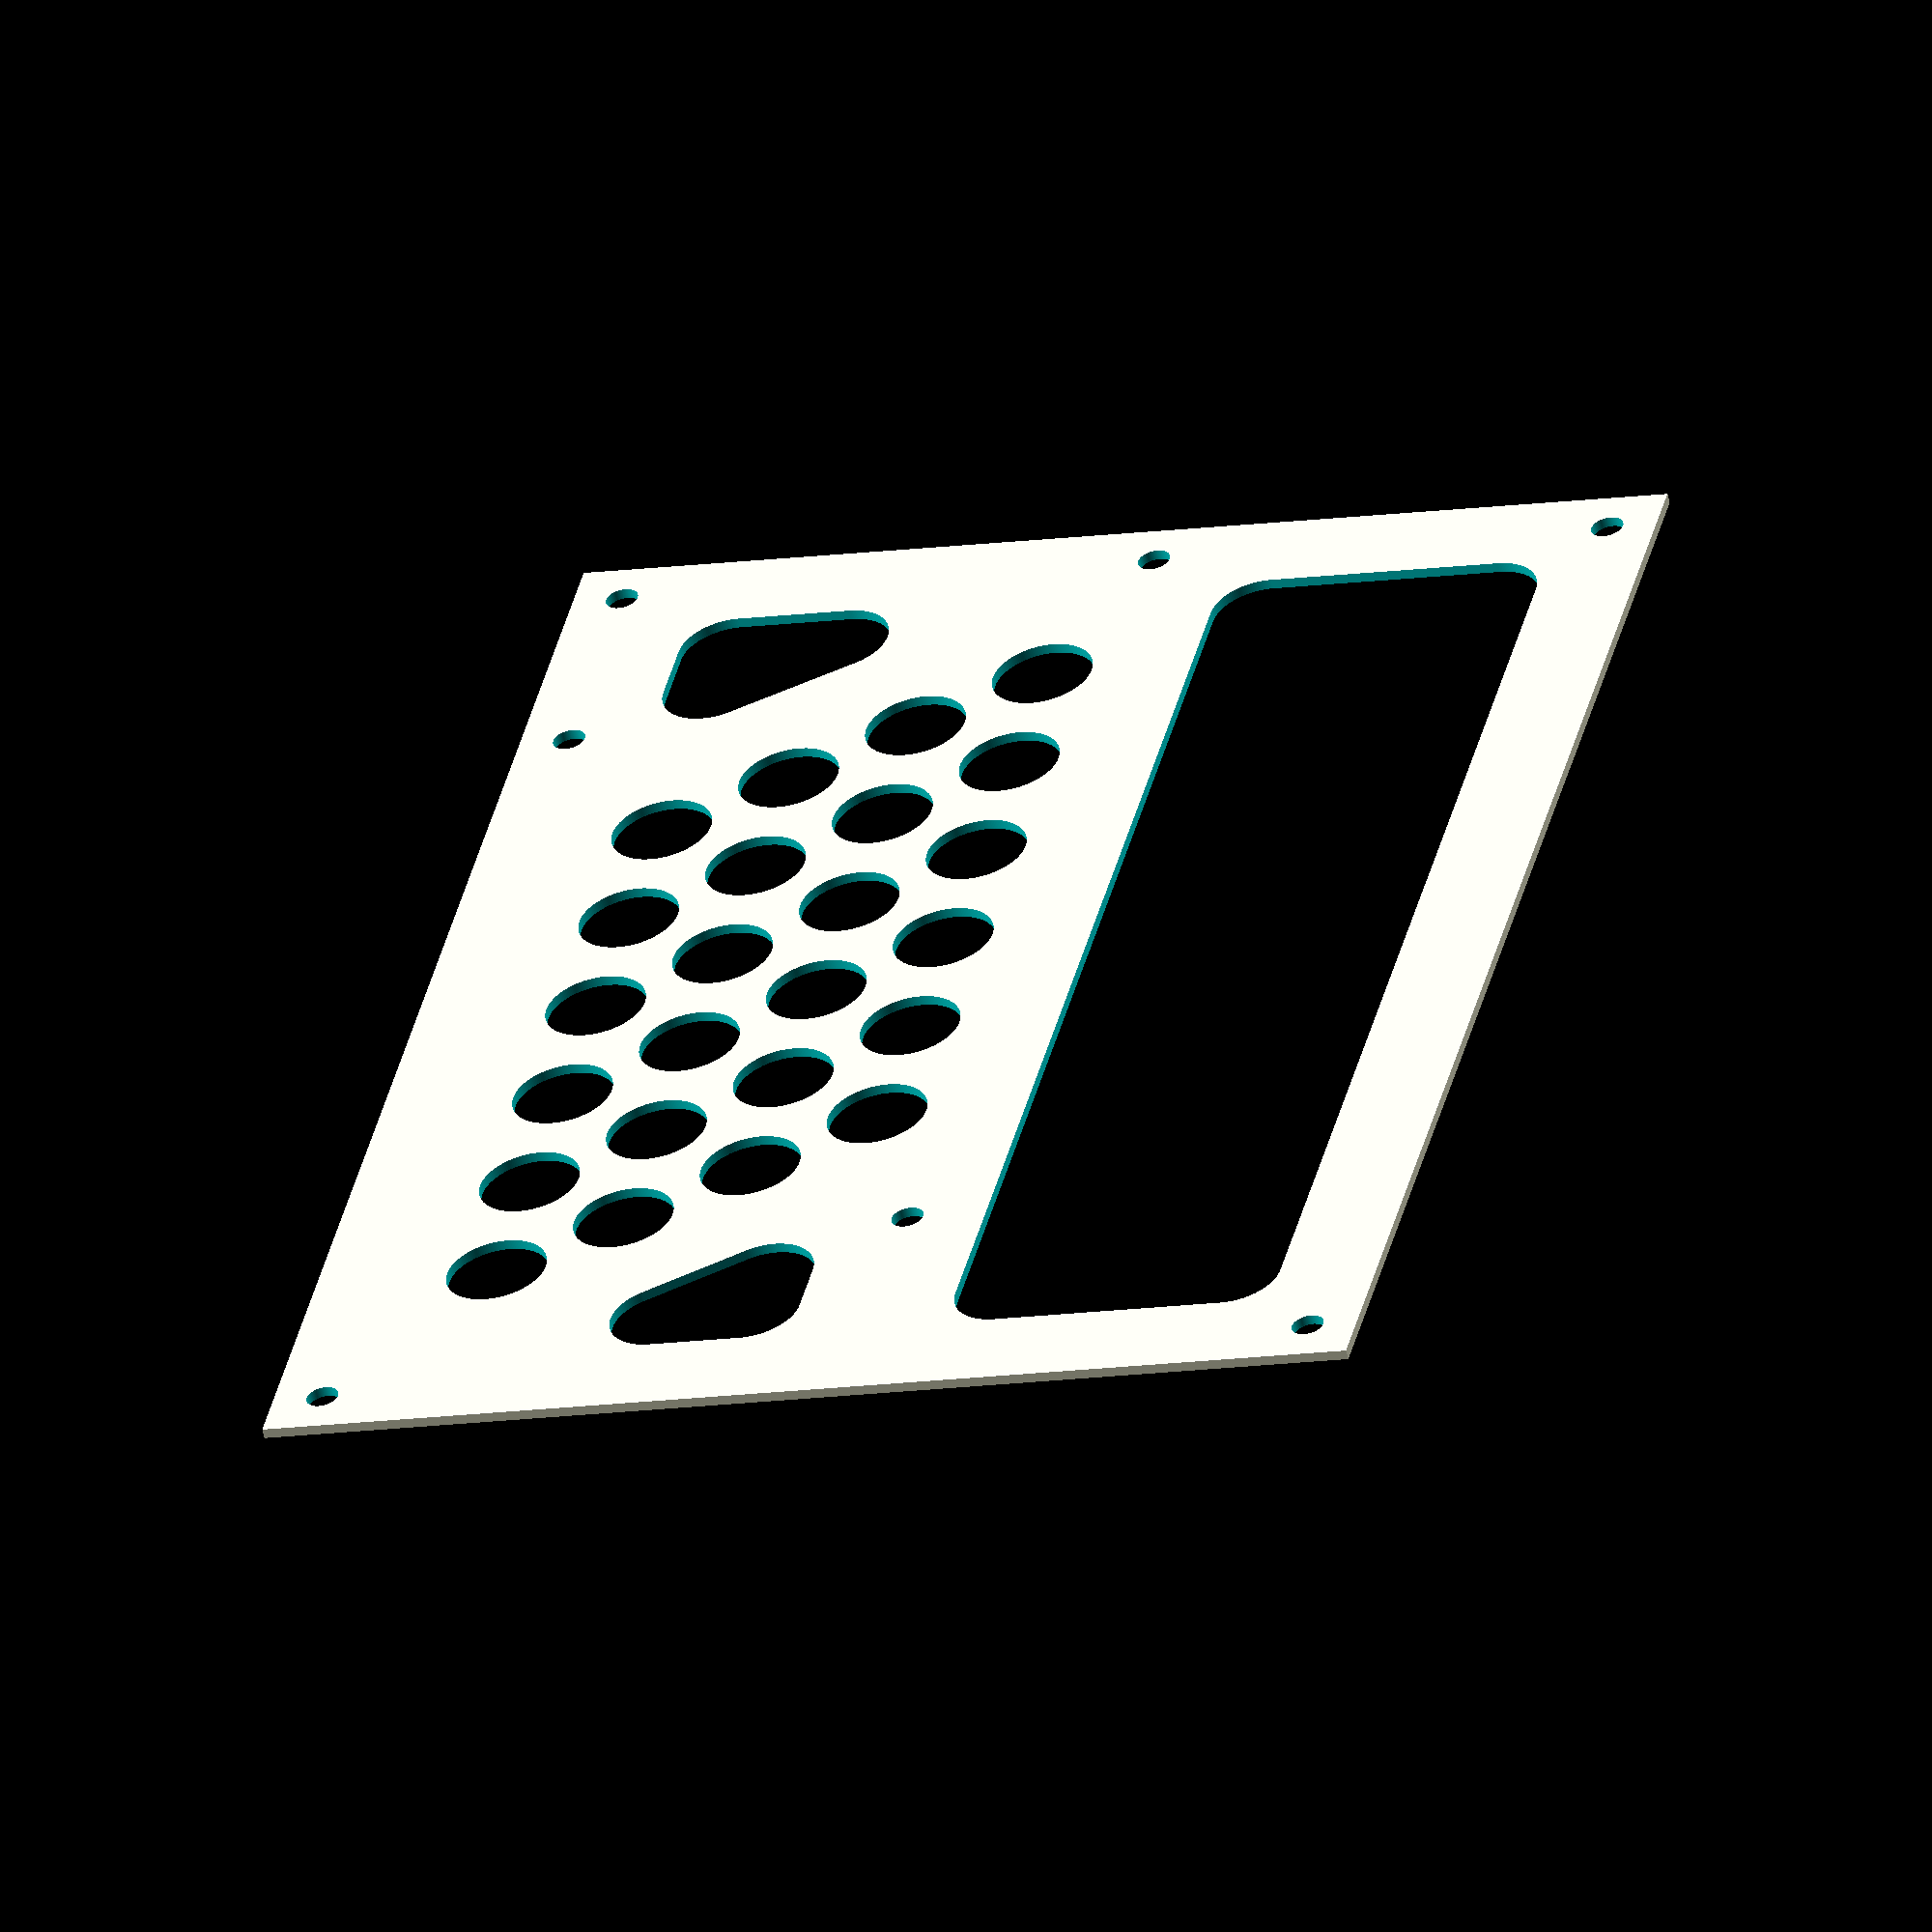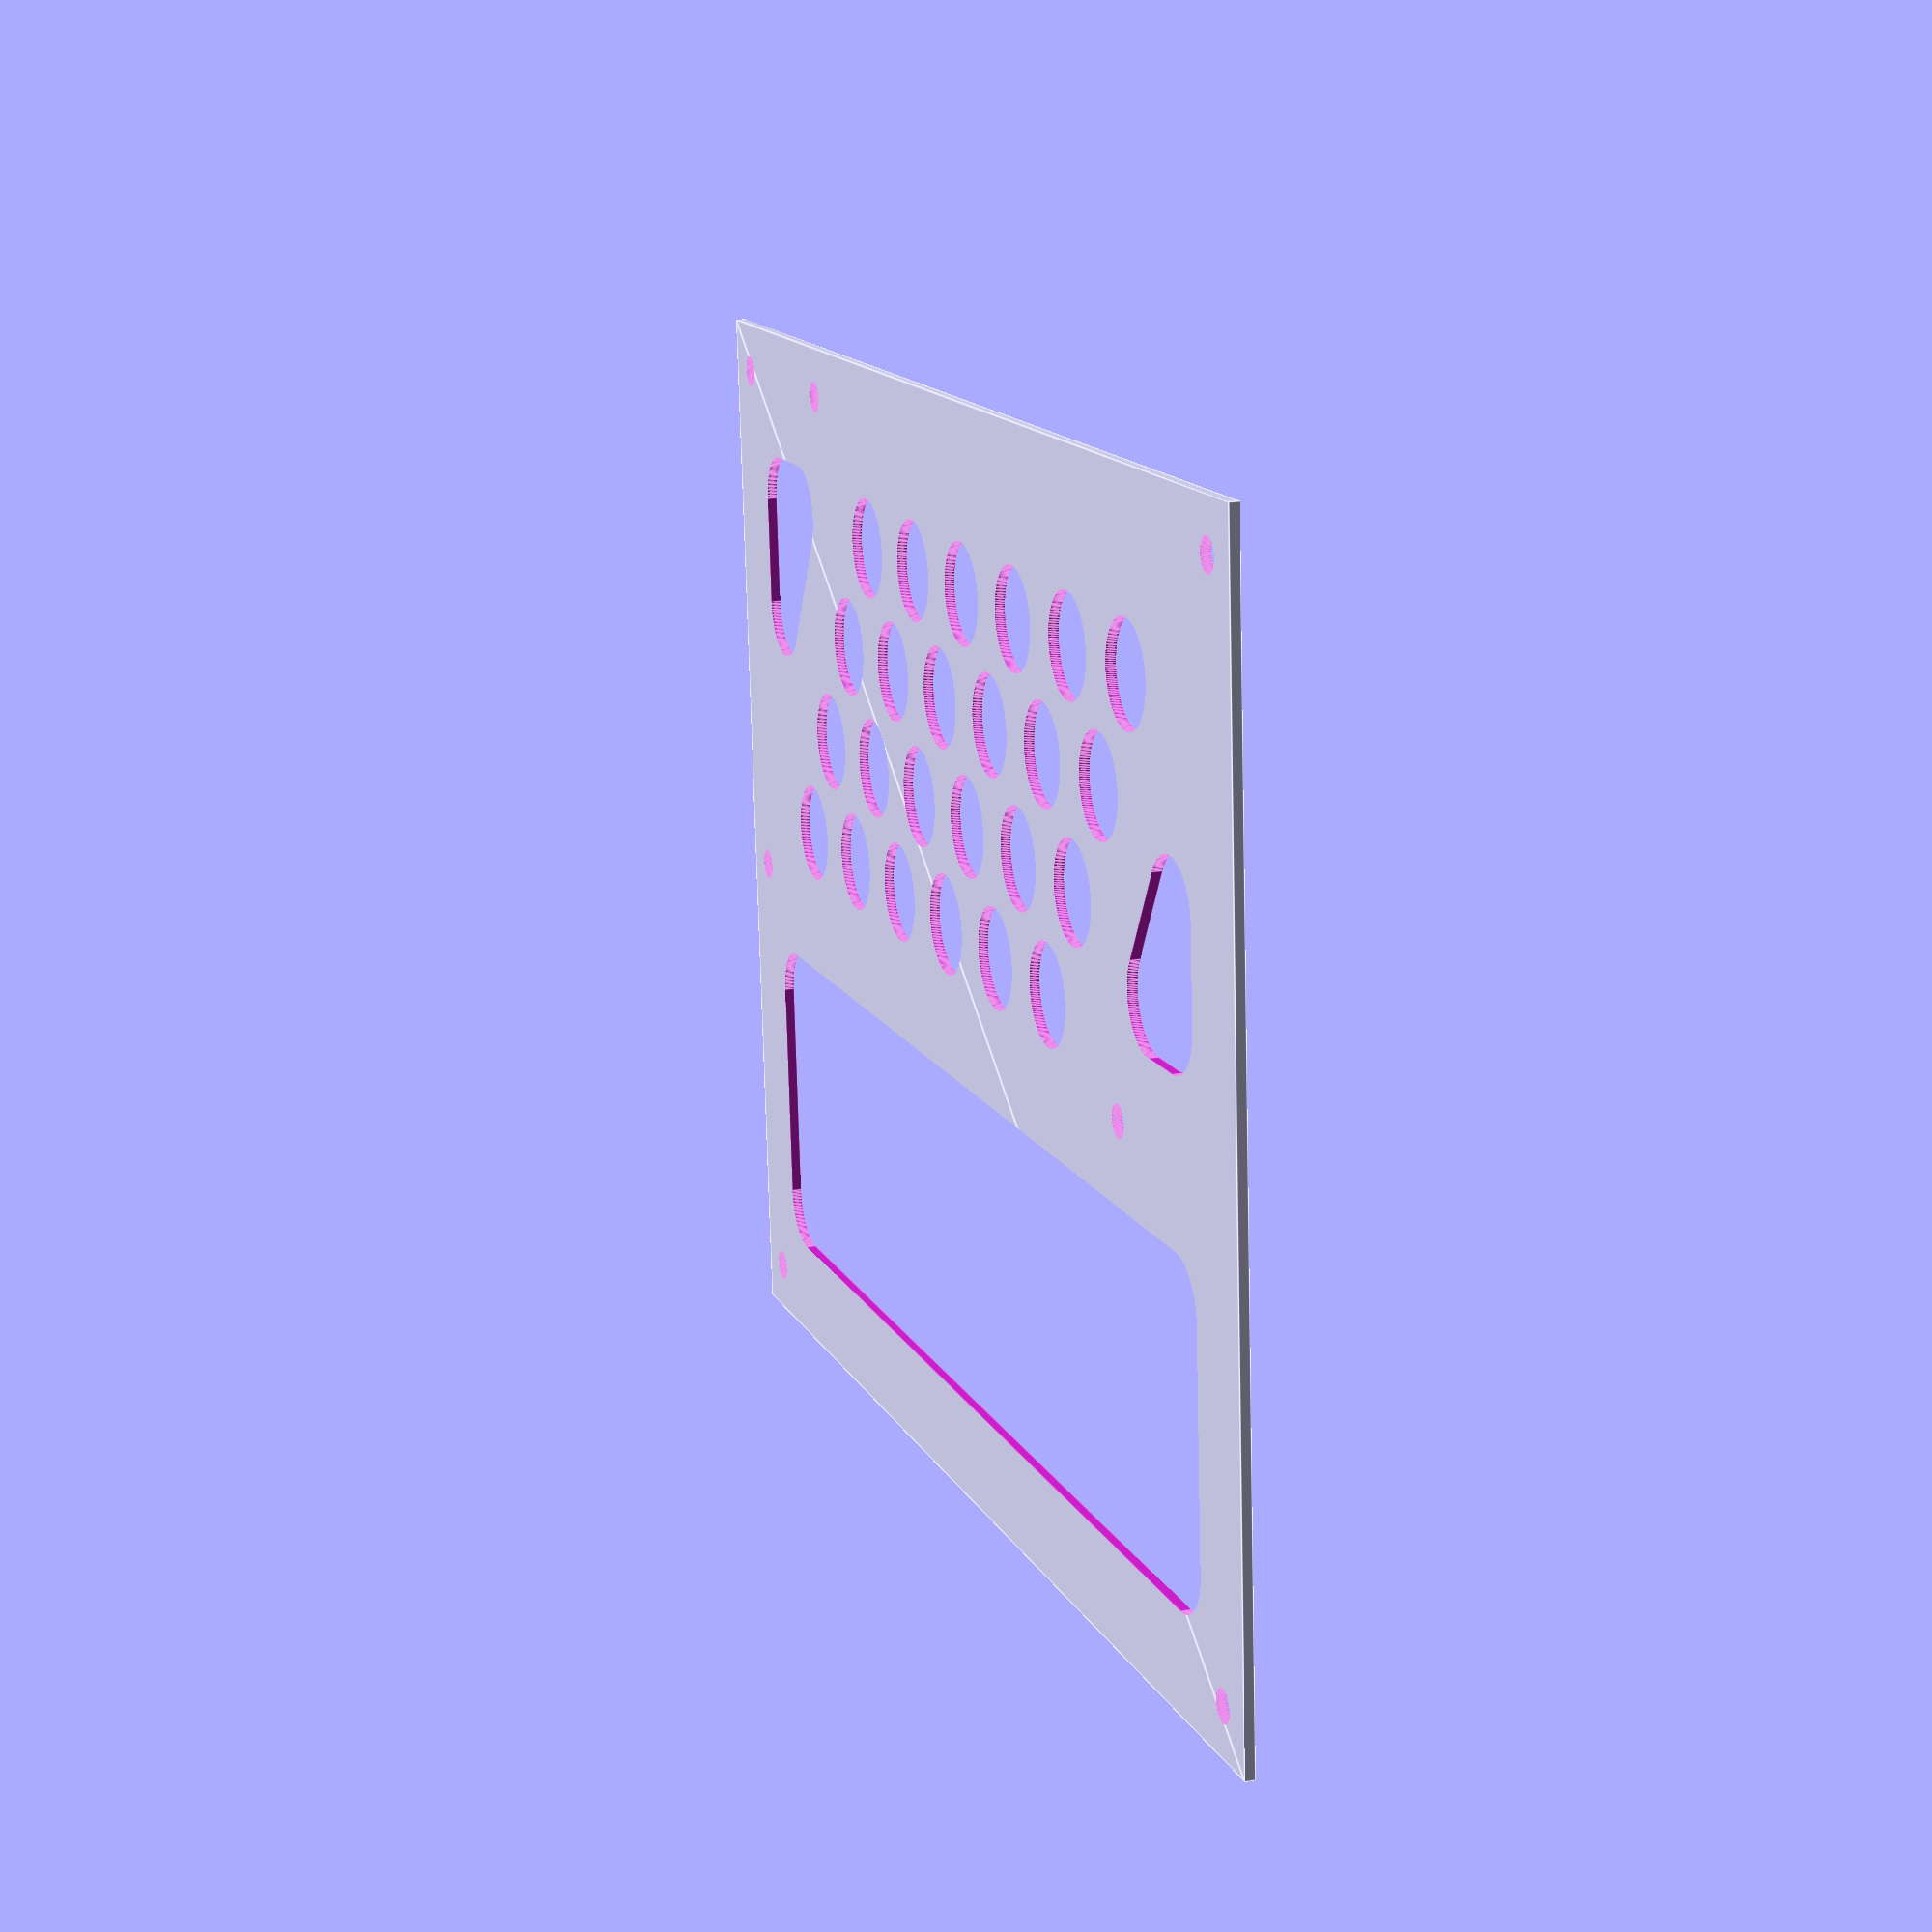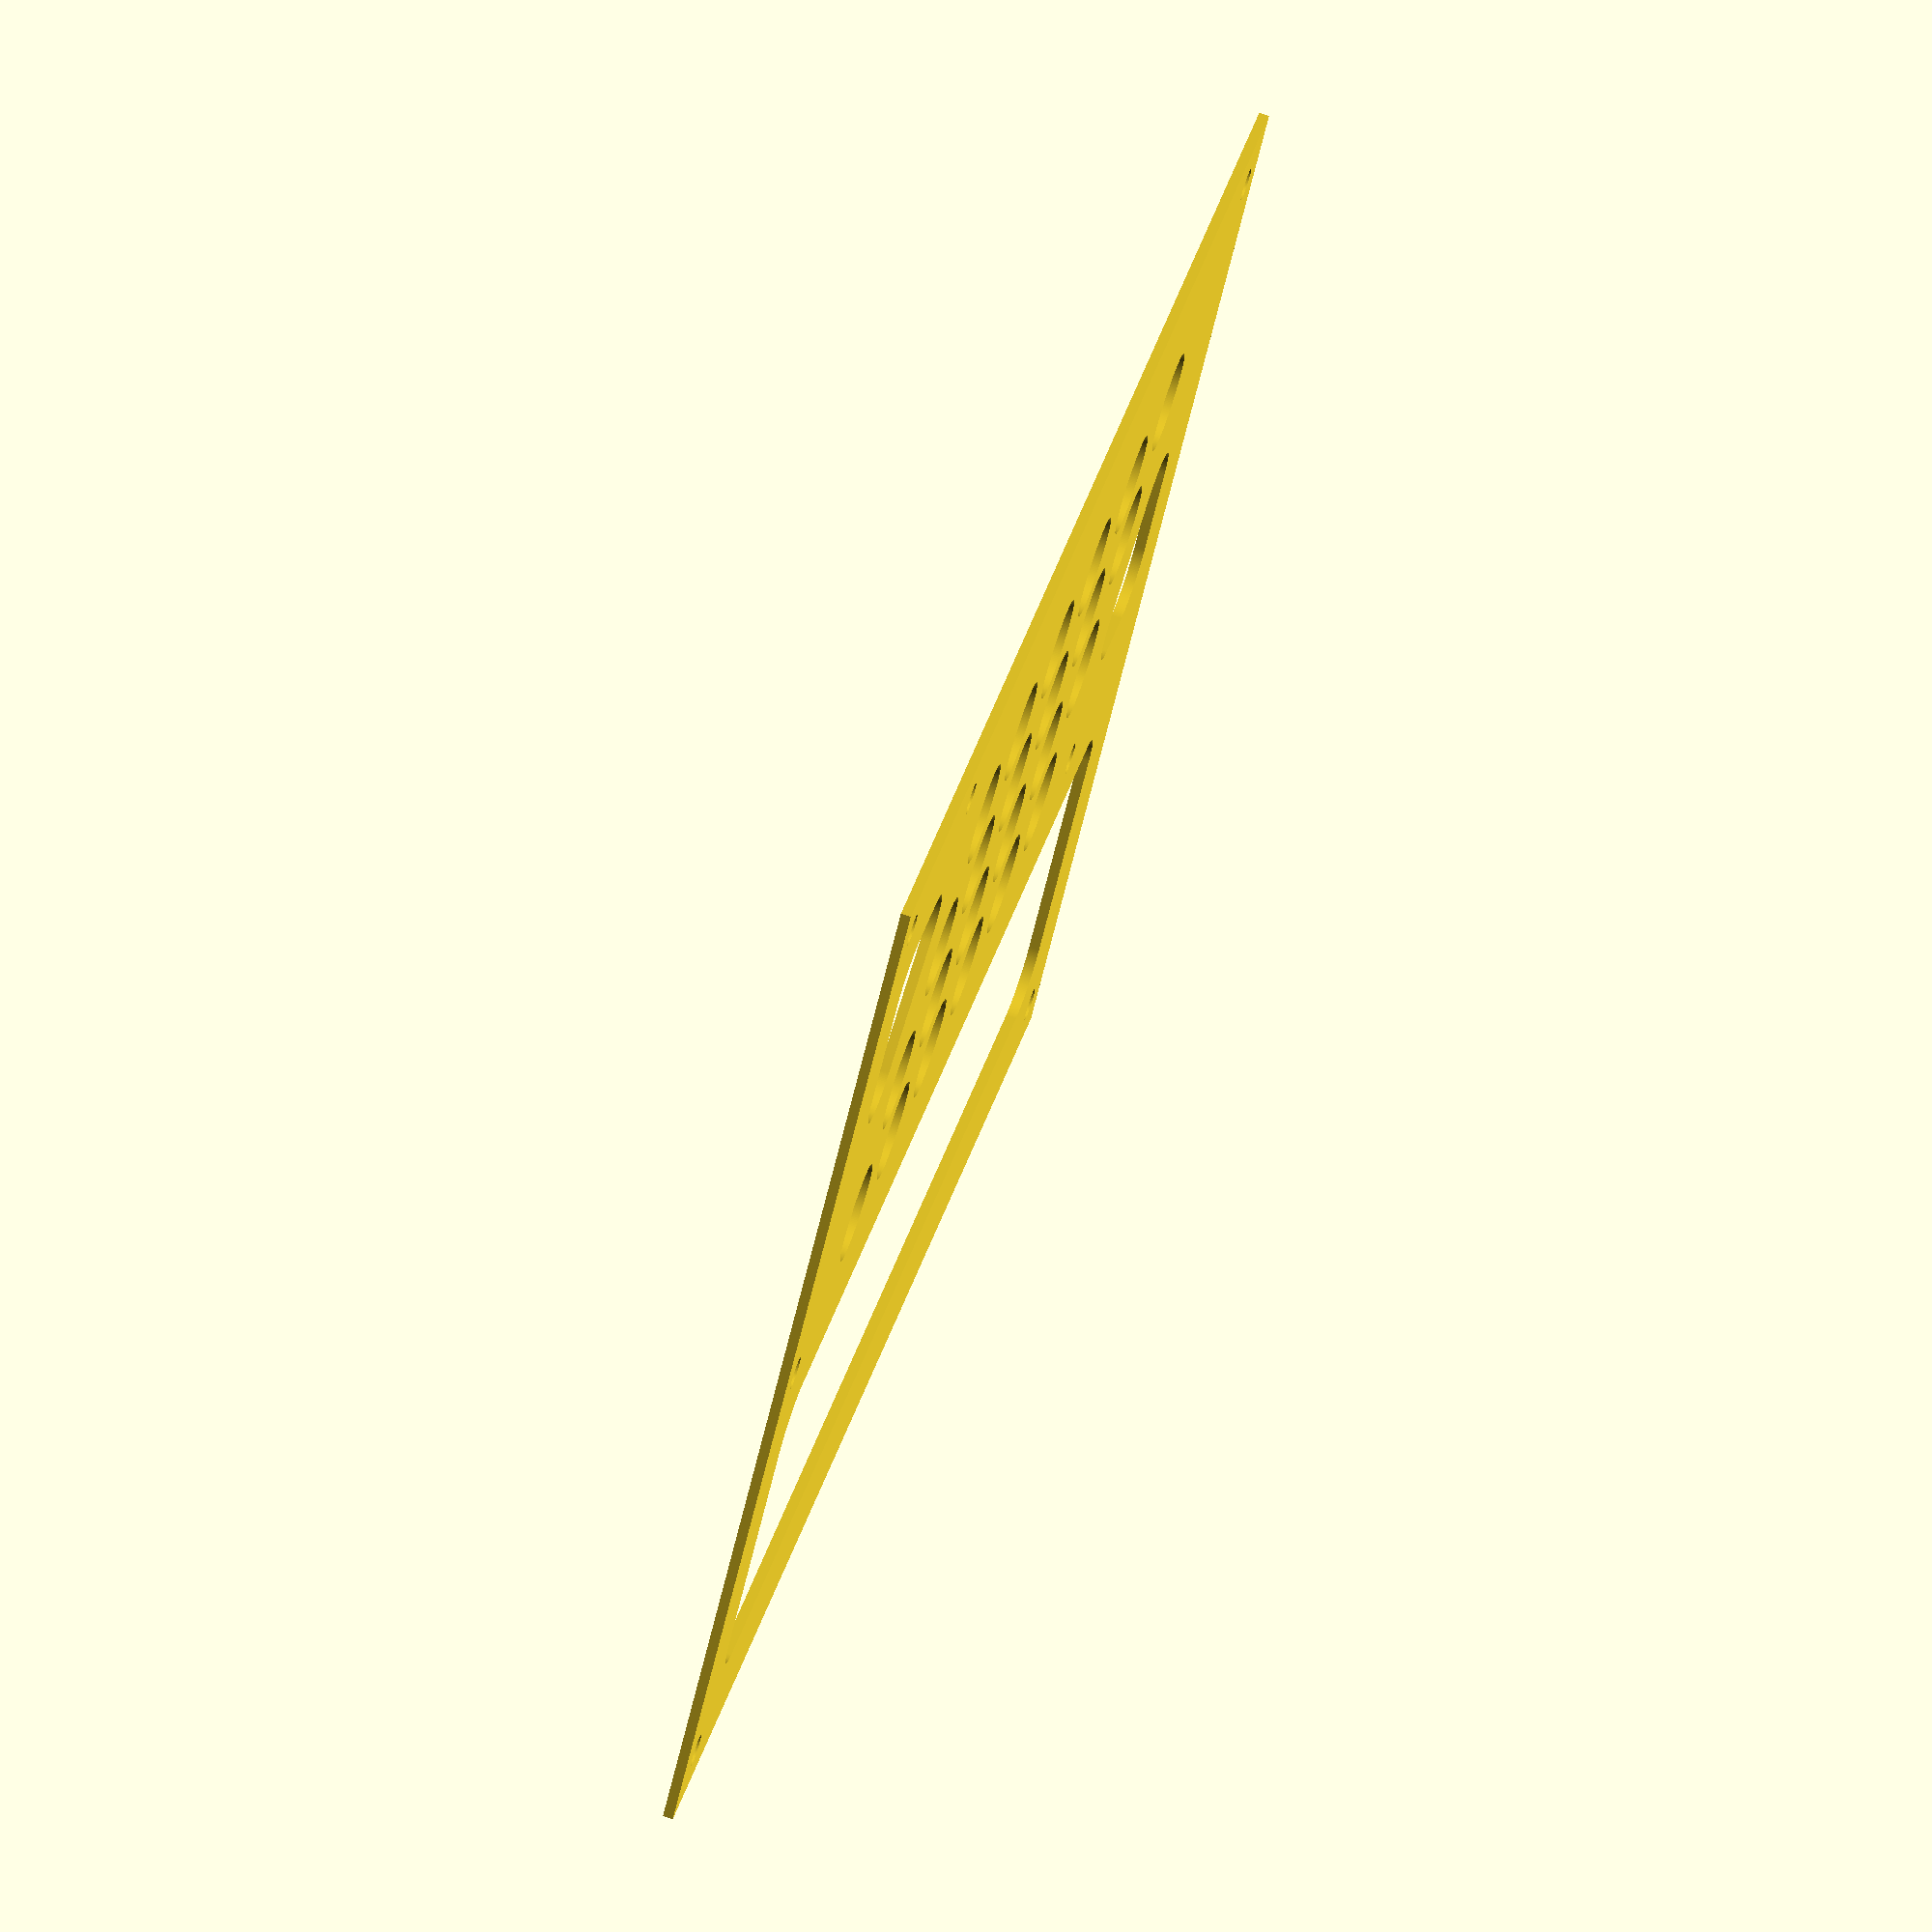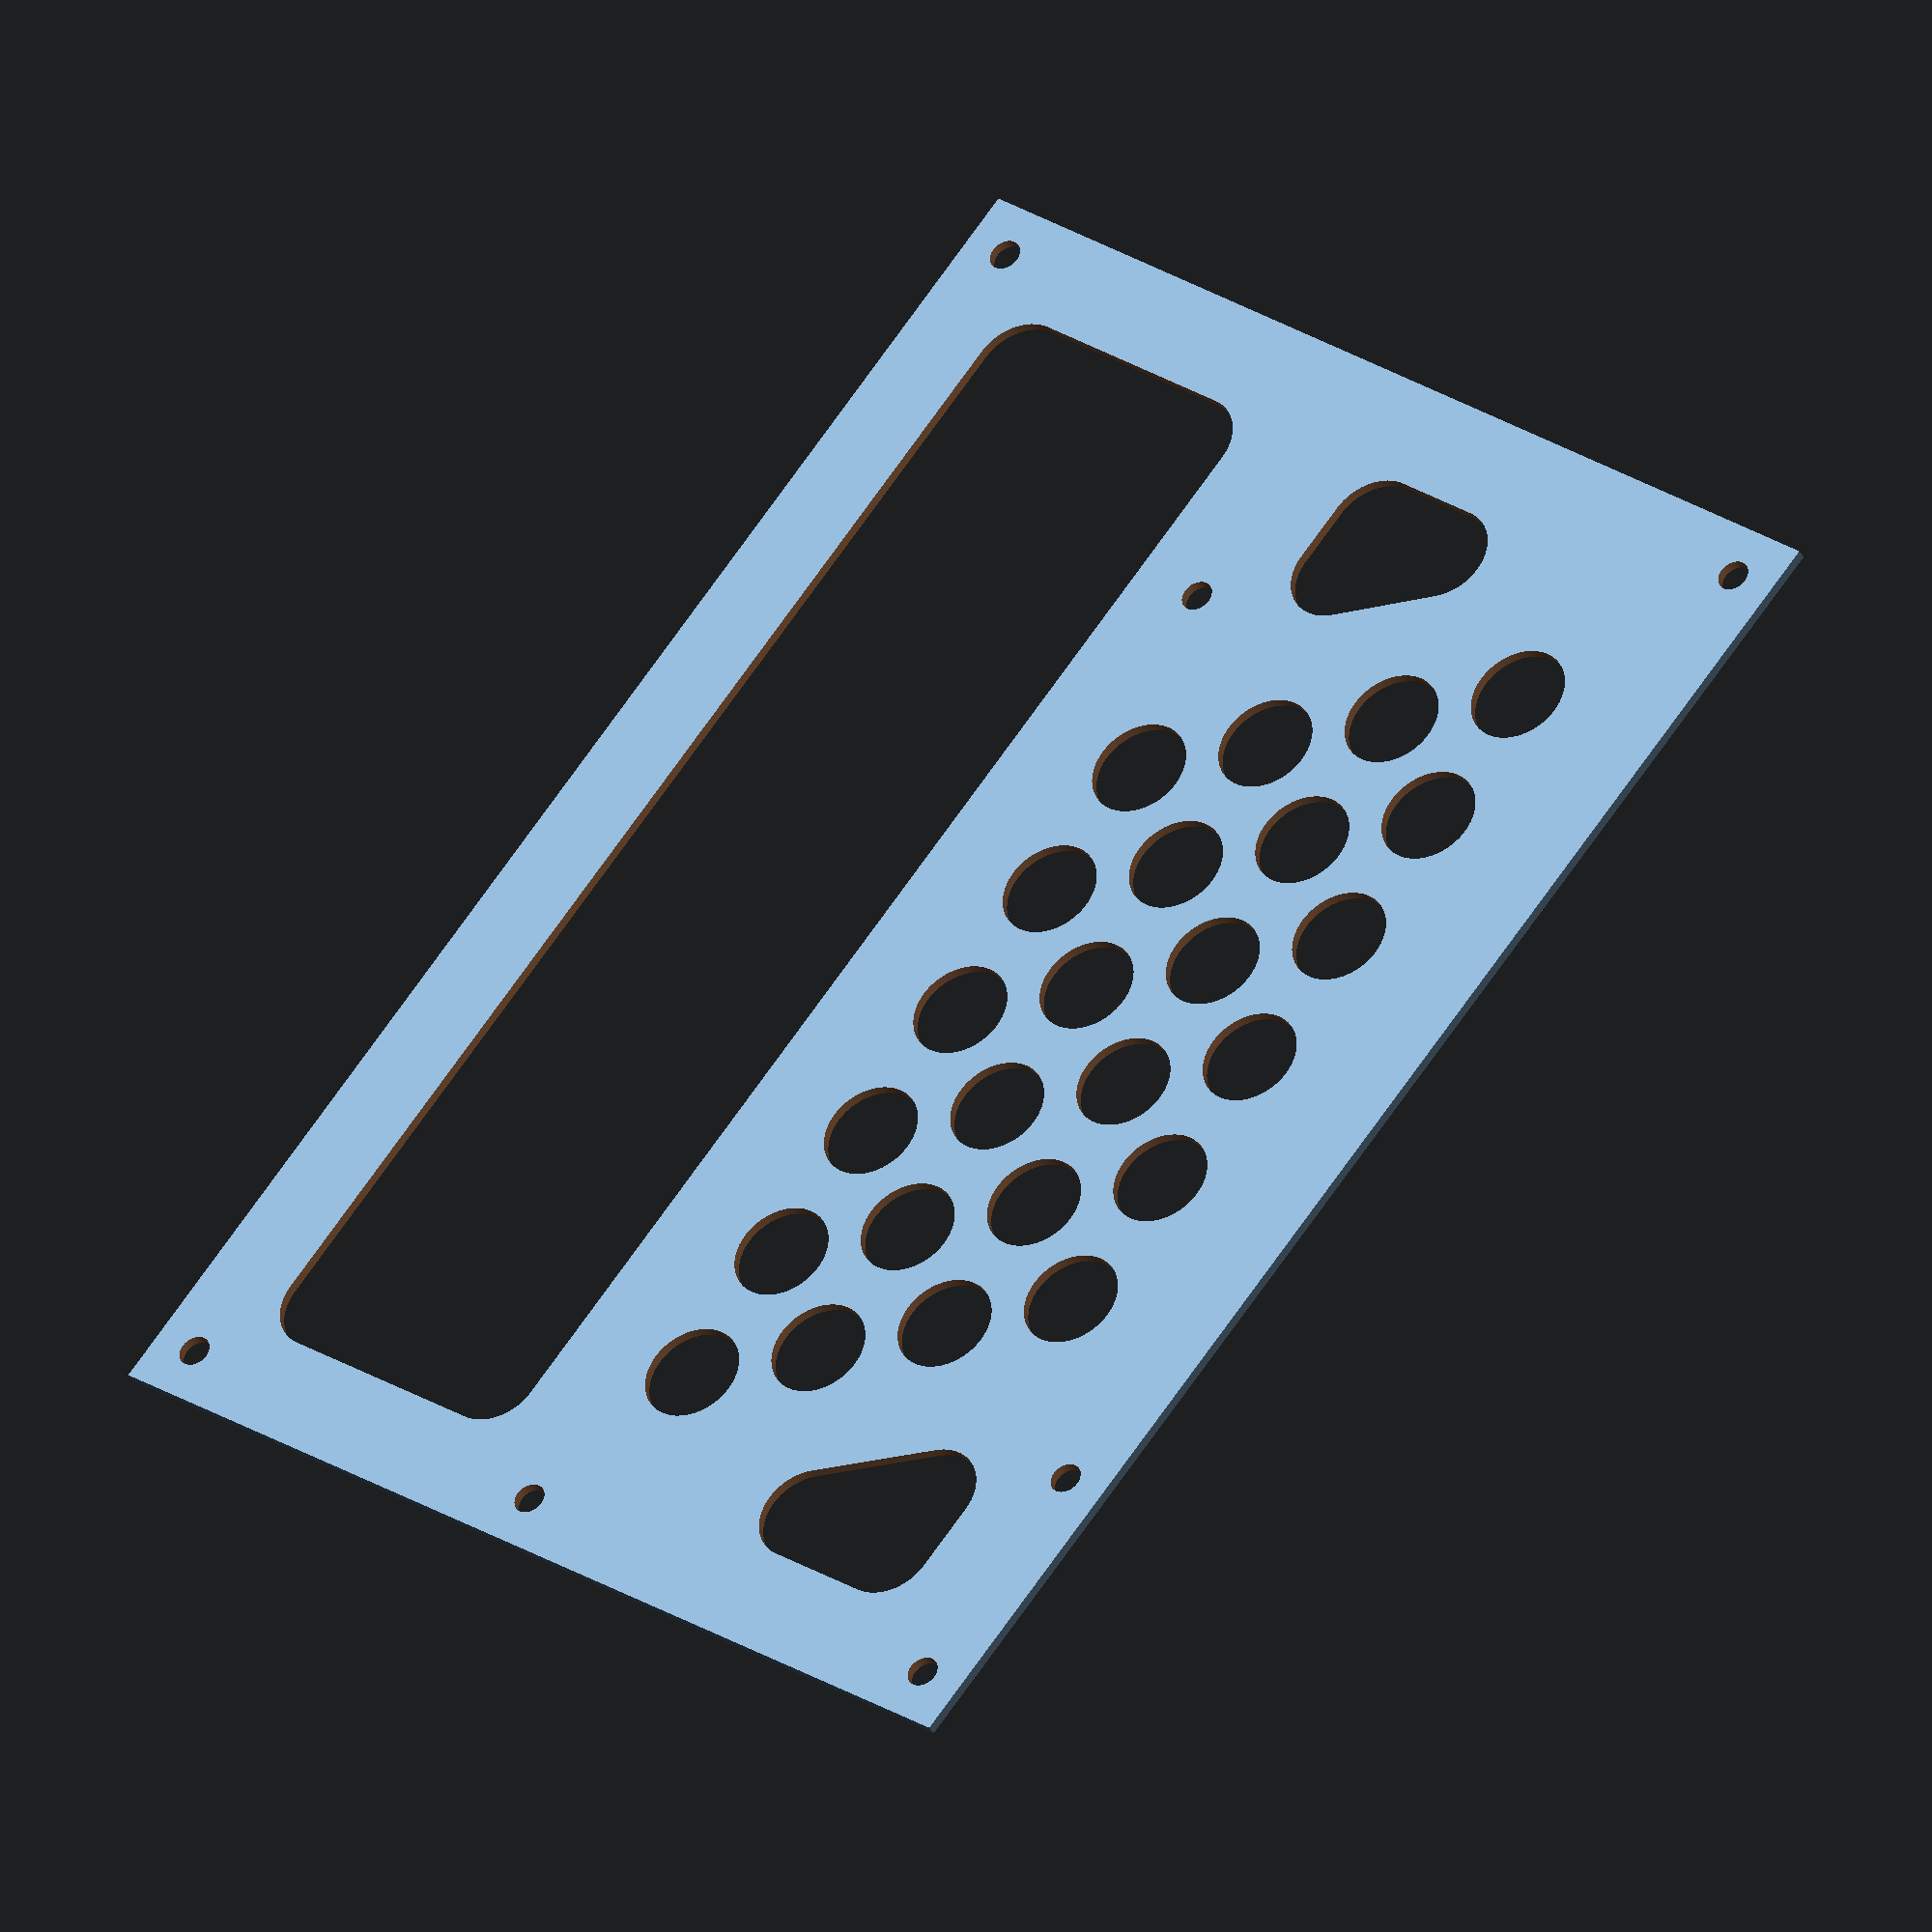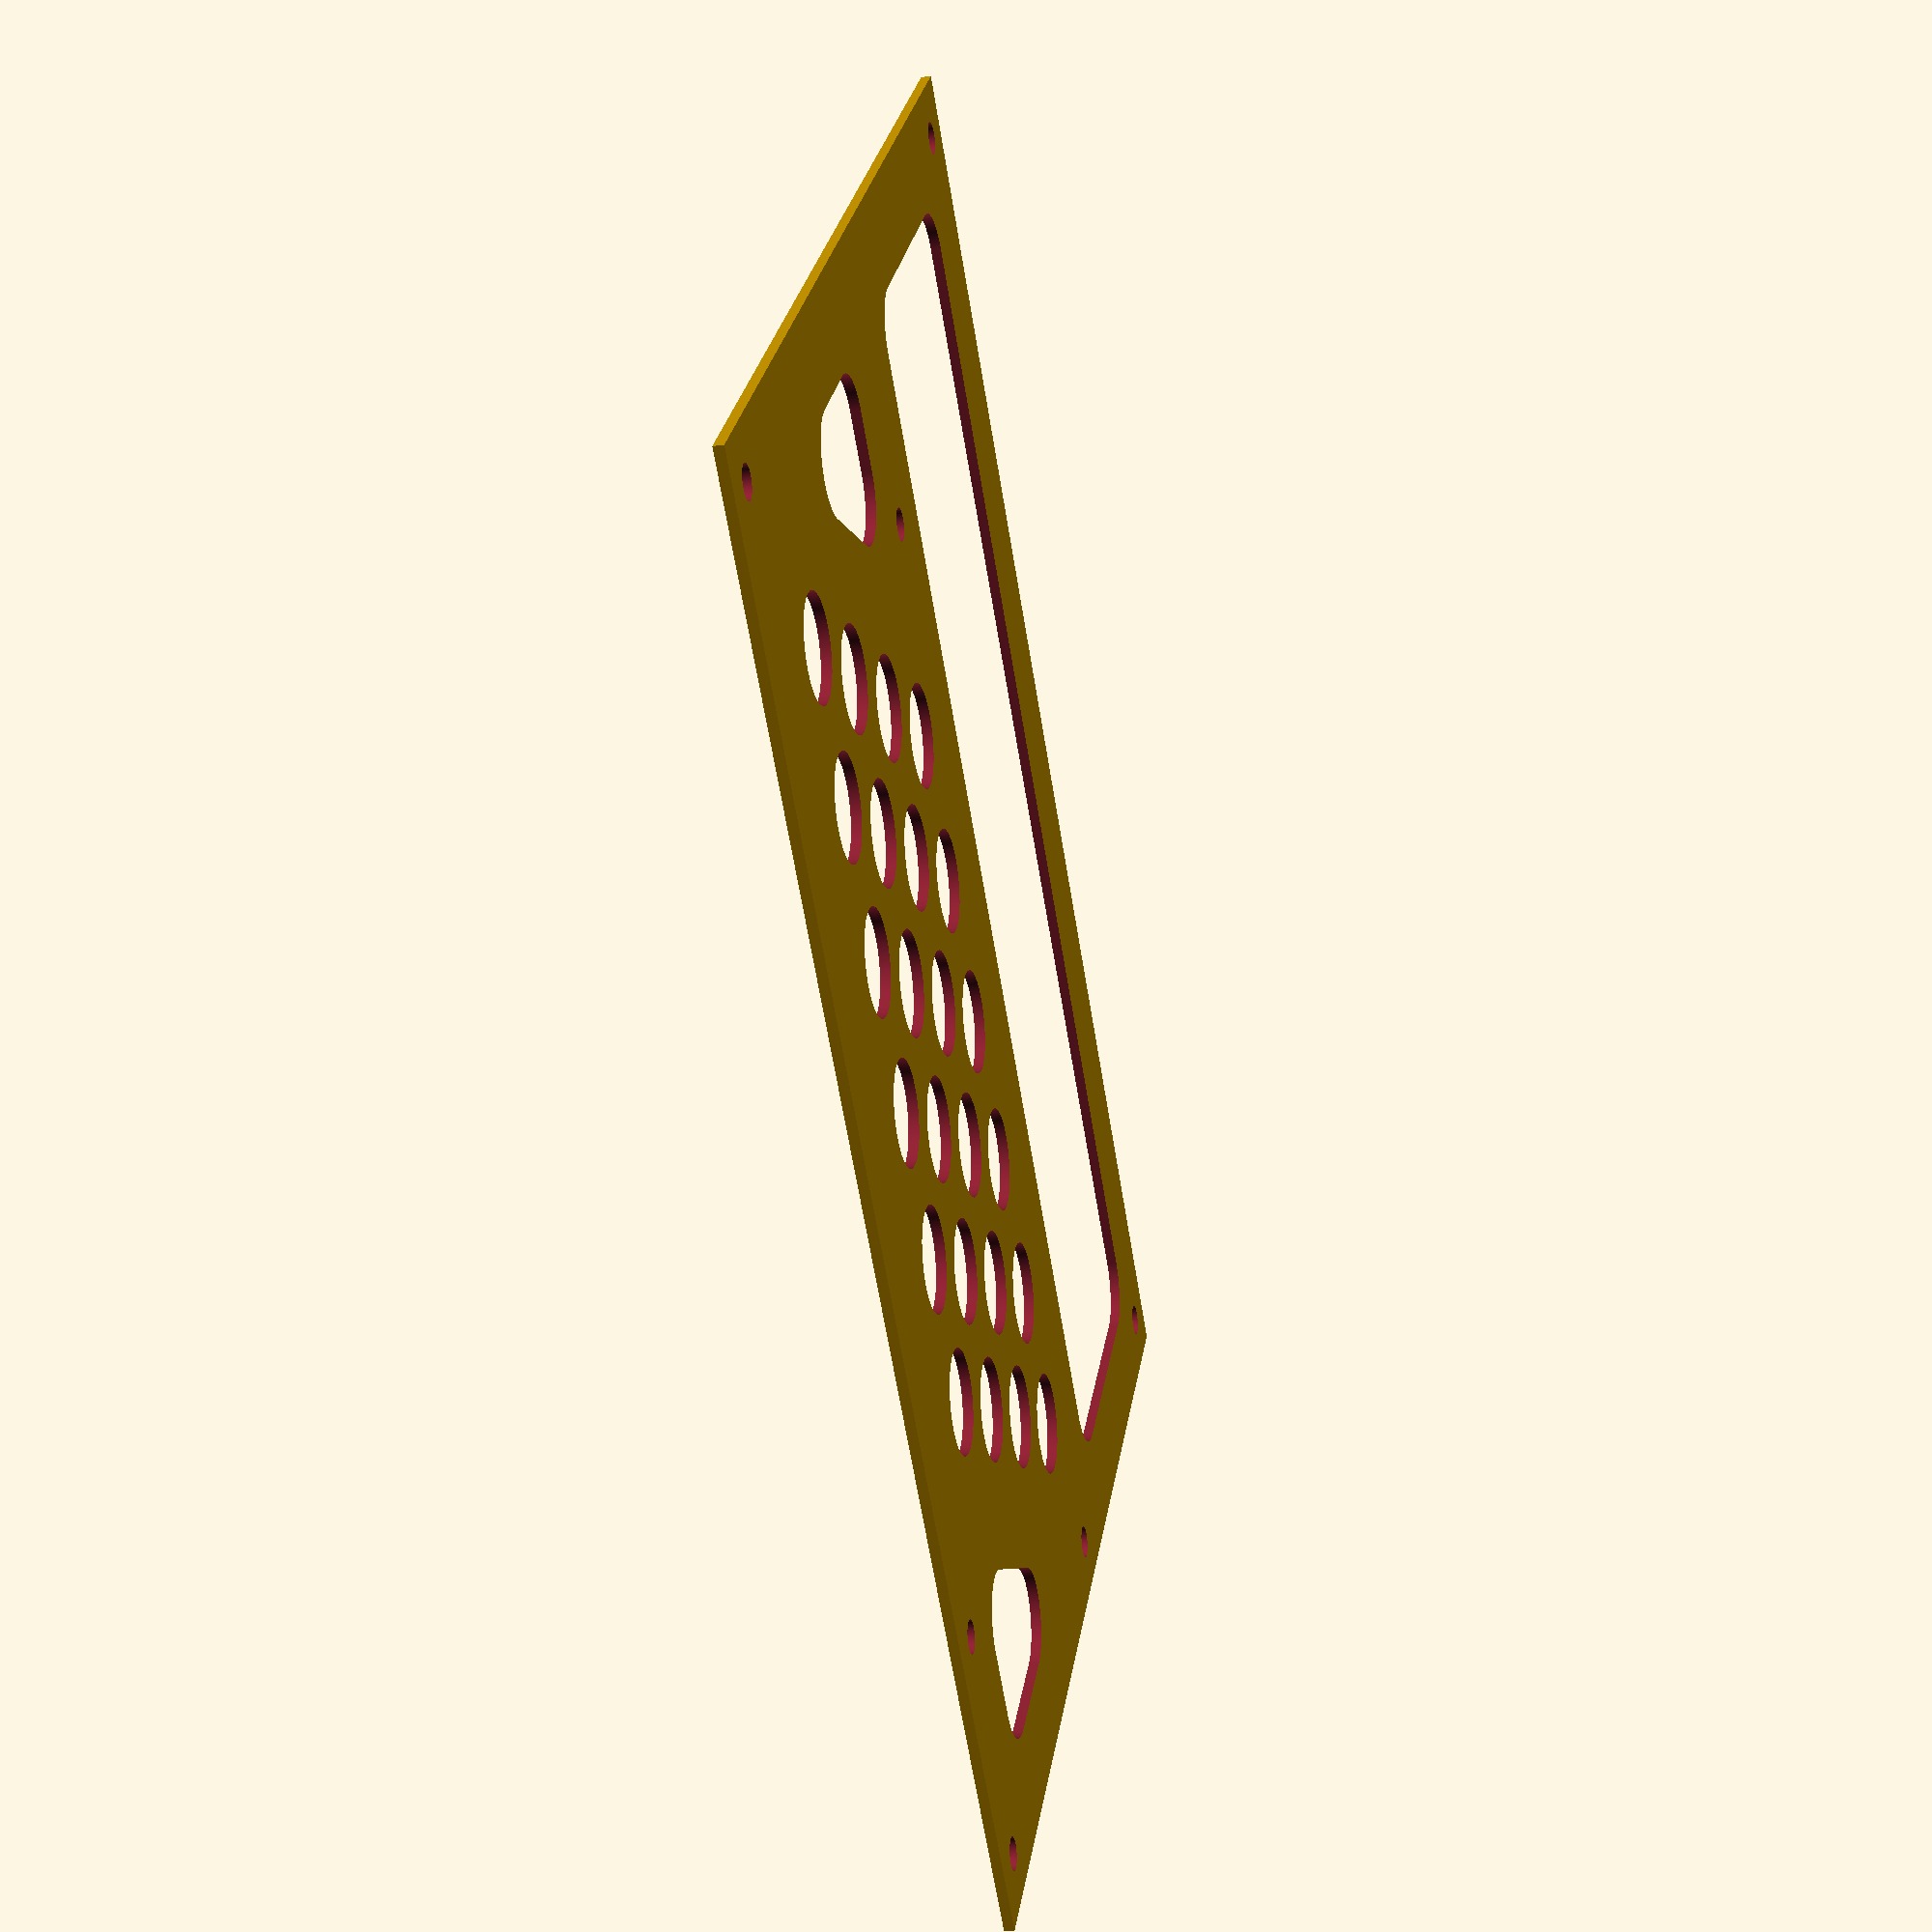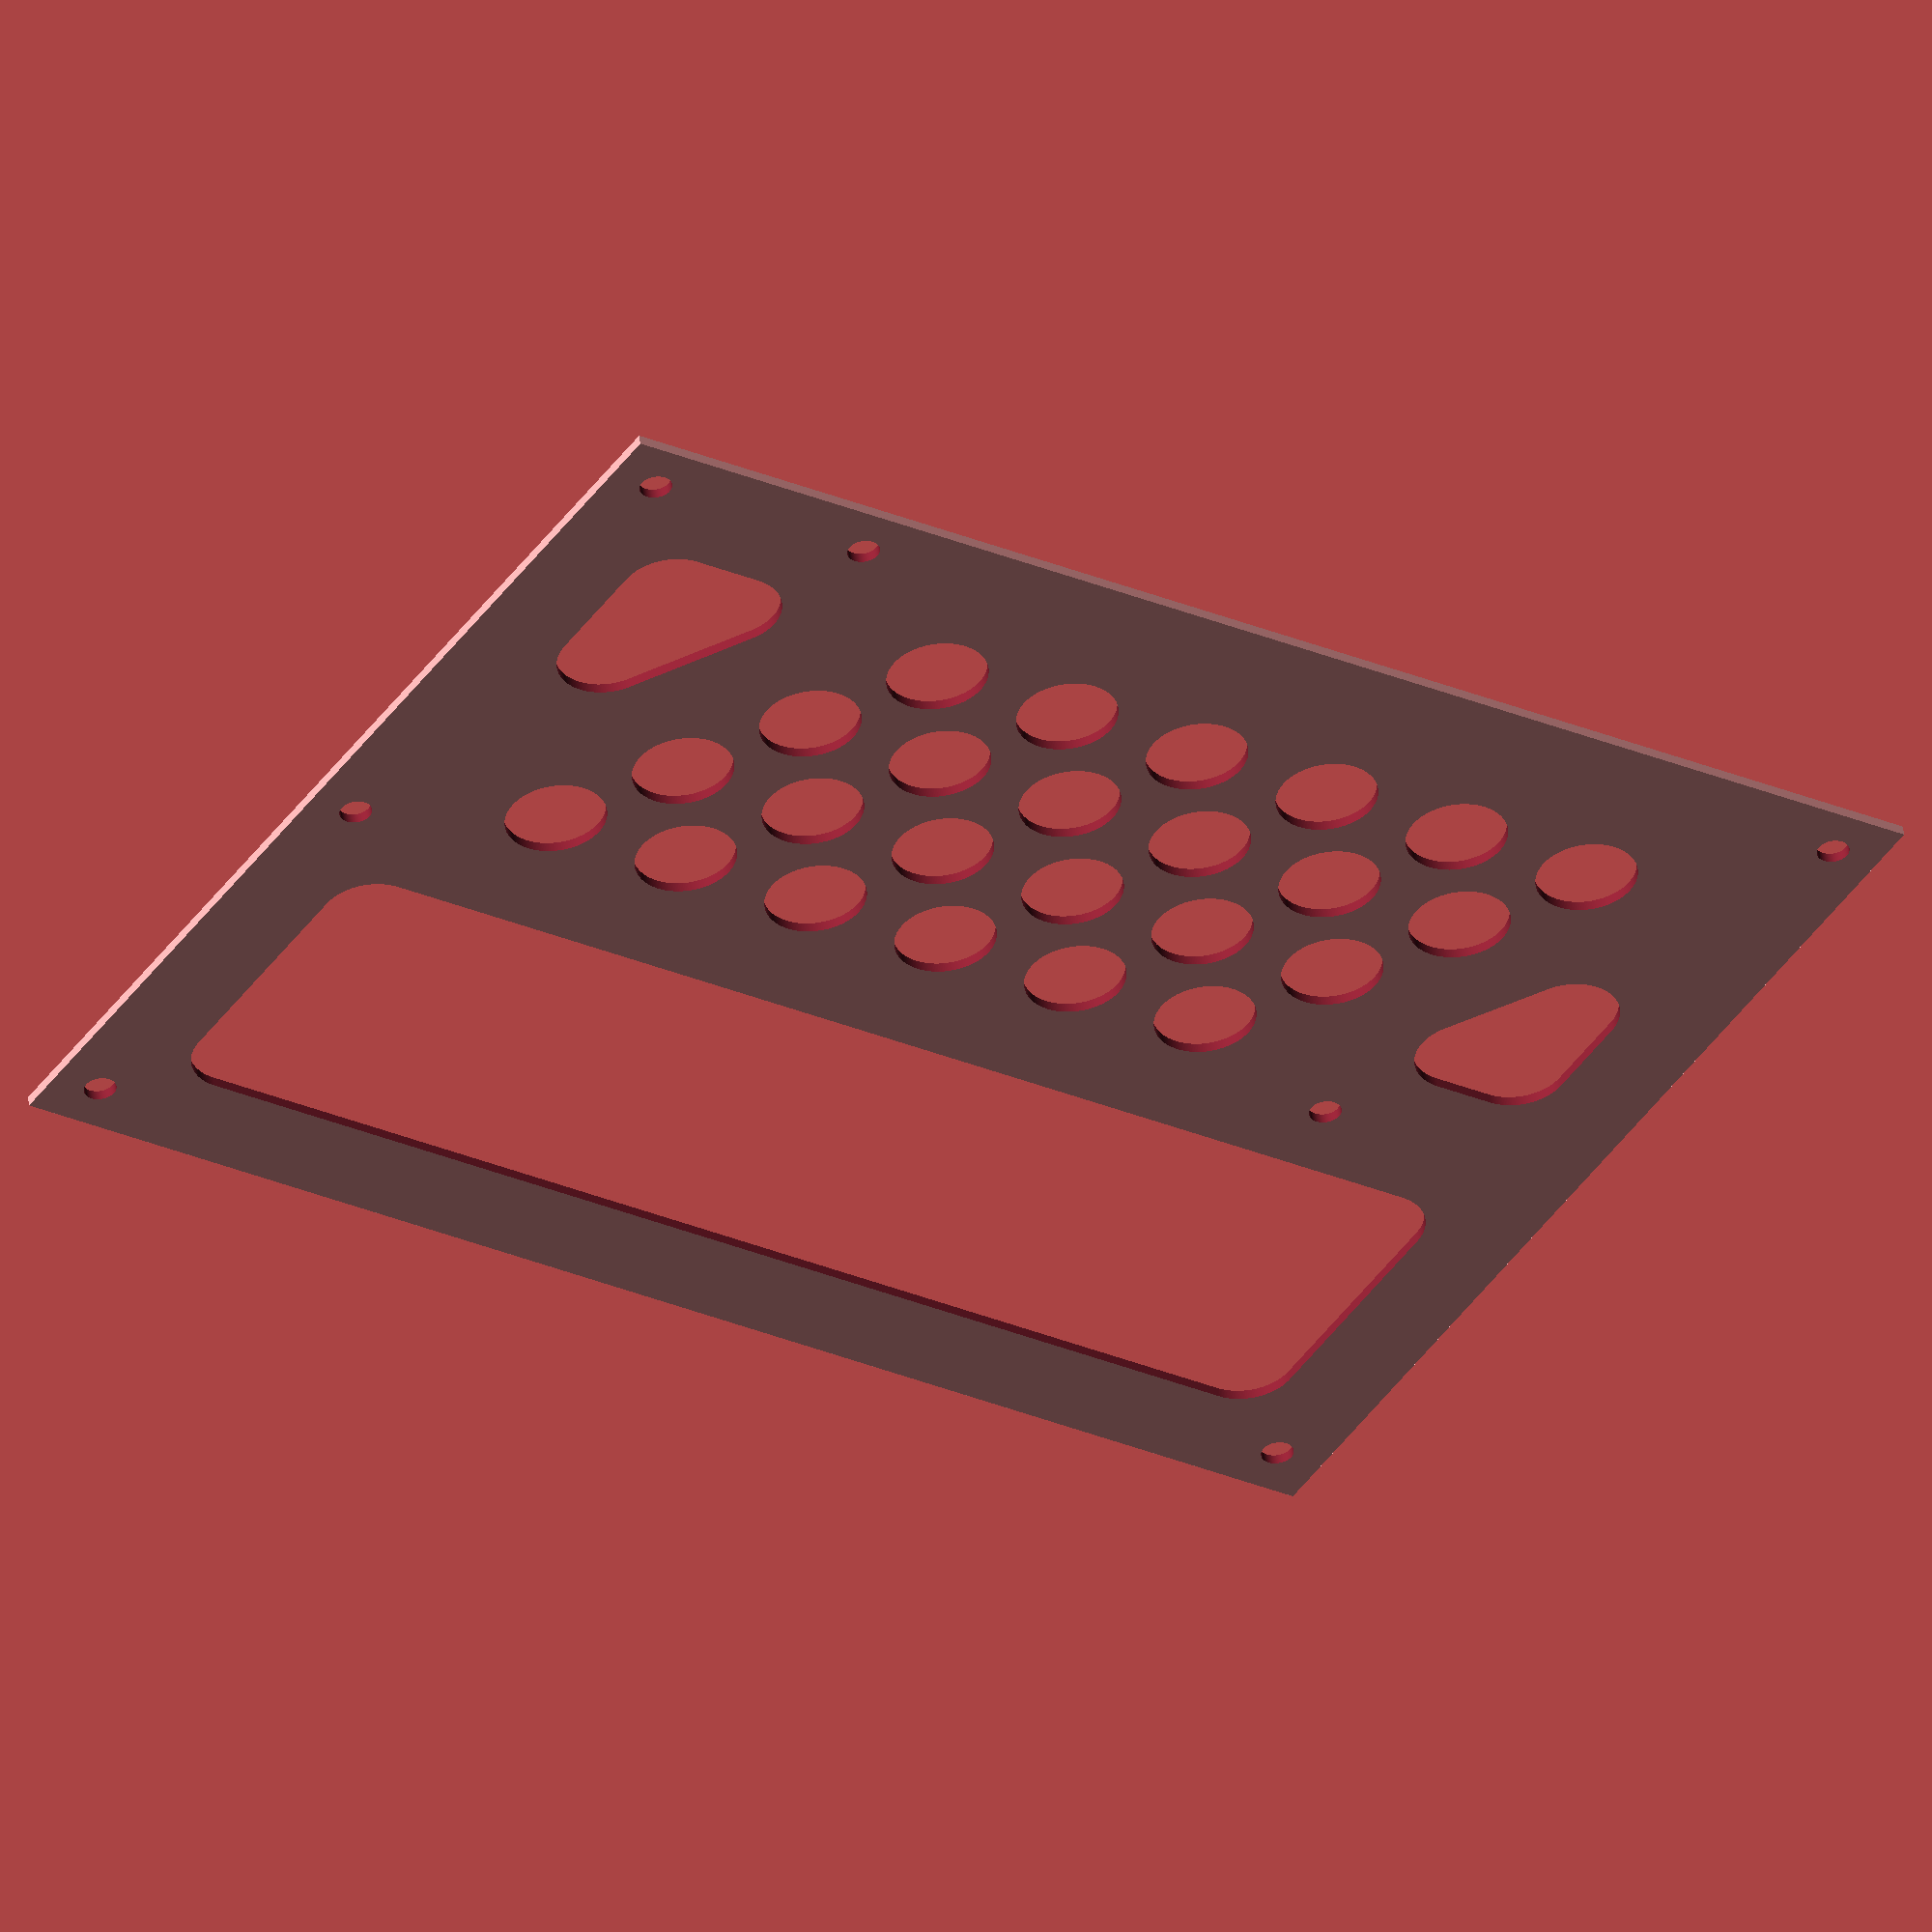
<openscad>
$fn=200;

globalLengthX = 110;
globalLengthY = 146;

centerDeltaX = 35;
centerDeltaY = 73.75;

buttonPinDiameter = 10;

buttonsNumberX = 4;
buttonsNumberY = 6;
buttonsSpacingX = 11.2;
buttonsSpacingY = 15;
buttonsRankShiftY = 7.5;

mountingHolesRadius = 1.6;

buttonPinRadius = buttonPinDiameter/2;

difference() {
    square([globalLengthX,globalLengthY]);
    union() {
        translate([67+buttonPinRadius,10+buttonPinRadius])
        minkowski() {
            square([33-2*buttonPinRadius,126-2*buttonPinRadius]);
            circle(buttonPinRadius);
        }
        minkowski() {
            polygon([
                [29.2,136-buttonPinRadius],
                [18,124],
                [18,136-buttonPinRadius],
            ]);
            circle(buttonPinRadius);
        }
        minkowski() {
            polygon([
                [35+2,10+buttonPinRadius],
                [35+11.2,10+buttonPinRadius],
                [35+11.2,21]
            ]);
            circle(buttonPinRadius);
        }
        translate([5,5])
        circle(mountingHolesRadius);
        translate([5,141])
        circle(mountingHolesRadius);
        translate([5,117])
        circle(mountingHolesRadius);
        translate([59,29])
        circle(mountingHolesRadius);
        translate([59,141])
        circle(mountingHolesRadius);
        translate([105,5])
        circle(mountingHolesRadius);
        translate([105,141])
        circle(mountingHolesRadius);
        translate([centerDeltaX,centerDeltaY])
        union() {
            // circle(1);
            for (i = [0:buttonsNumberX-1],j = [0:buttonsNumberY-1]) {
                buttonX = (1.5-i)*buttonsSpacingX;
                buttonY = (2.5-j)*buttonsSpacingY+(1.5-i)*buttonsRankShiftY;
                translate([buttonX,buttonY])
                circle(buttonPinRadius);
            }
        }
    }
}
</openscad>
<views>
elev=237.5 azim=192.6 roll=166.9 proj=o view=solid
elev=161.5 azim=274.7 roll=288.3 proj=p view=edges
elev=104.1 azim=228.6 roll=71.6 proj=o view=solid
elev=37.1 azim=219.3 roll=24.8 proj=o view=wireframe
elev=203.4 azim=48.6 roll=77.4 proj=p view=solid
elev=128.9 azim=237.3 roll=7.1 proj=o view=wireframe
</views>
